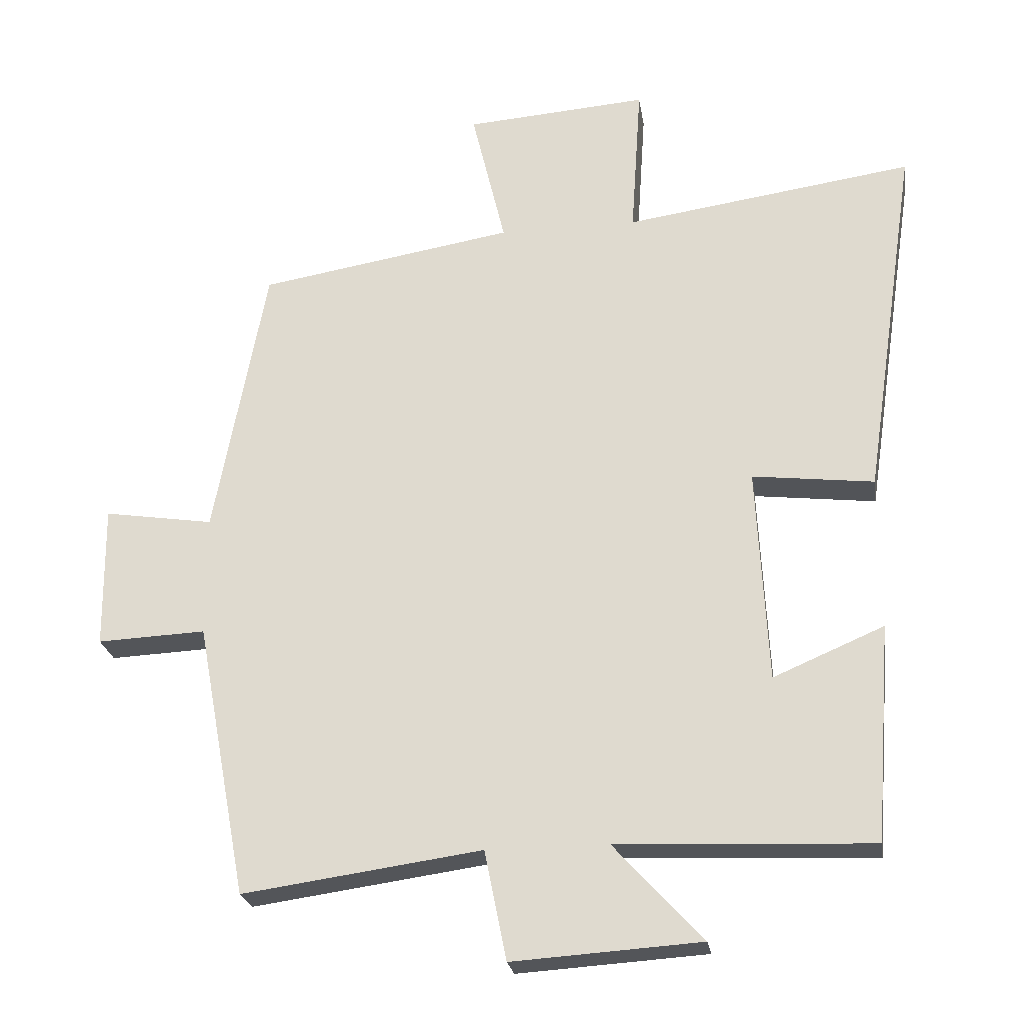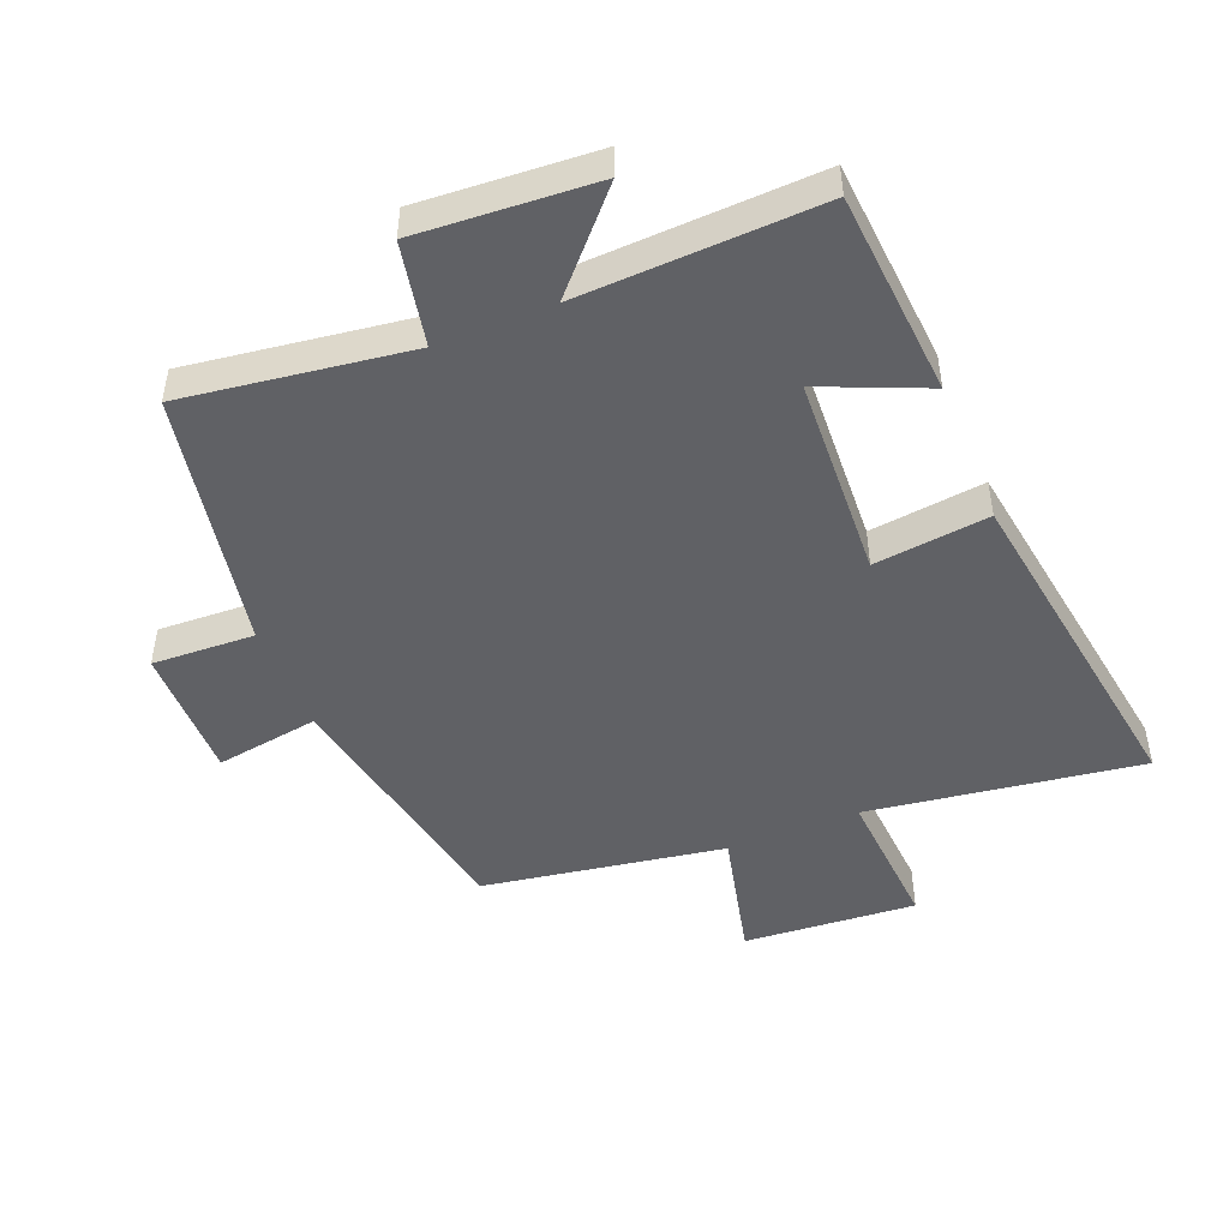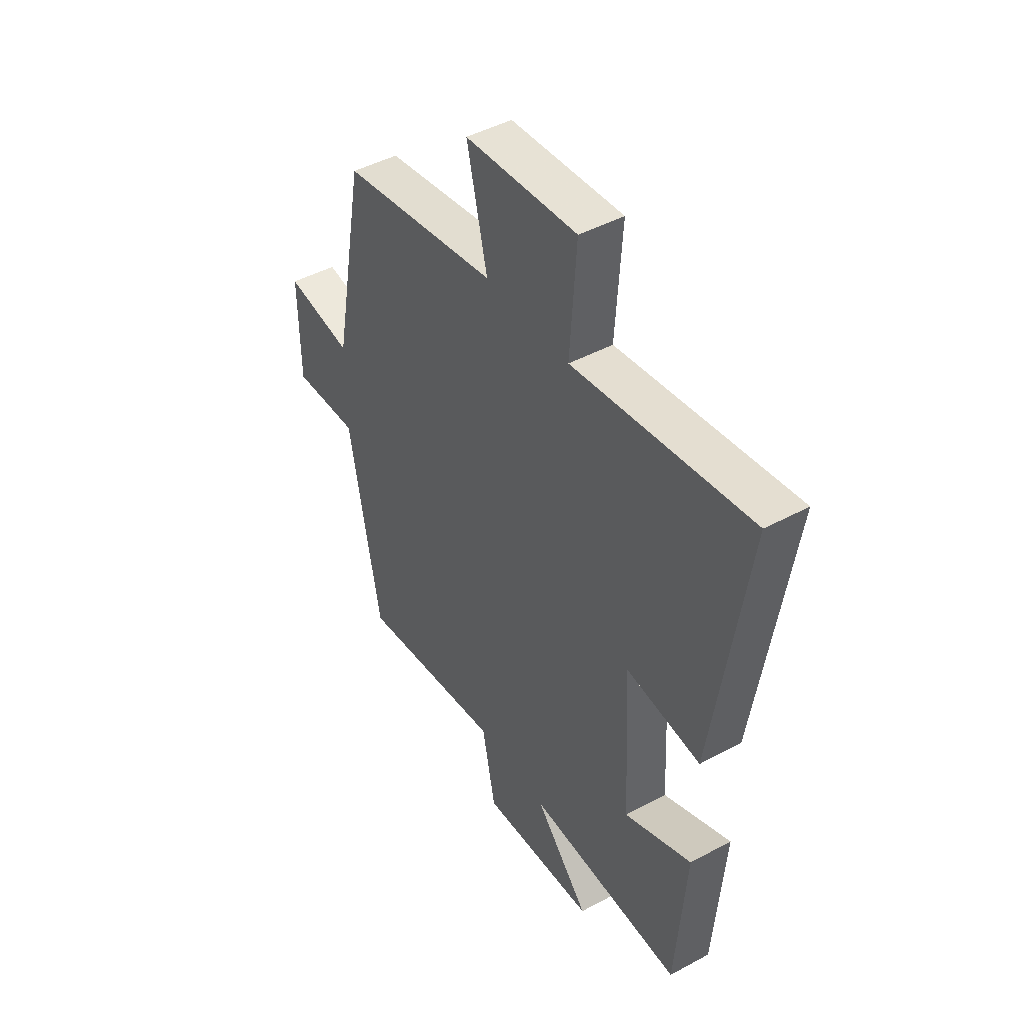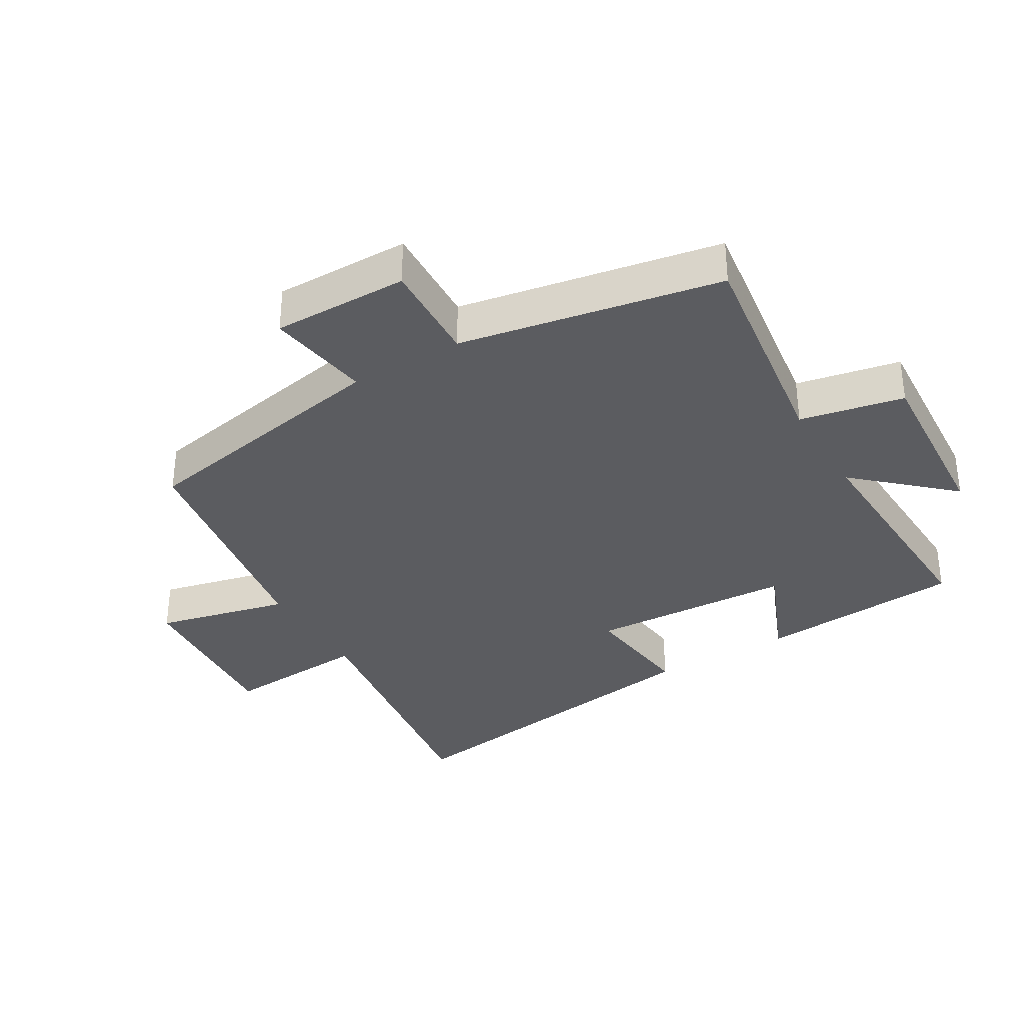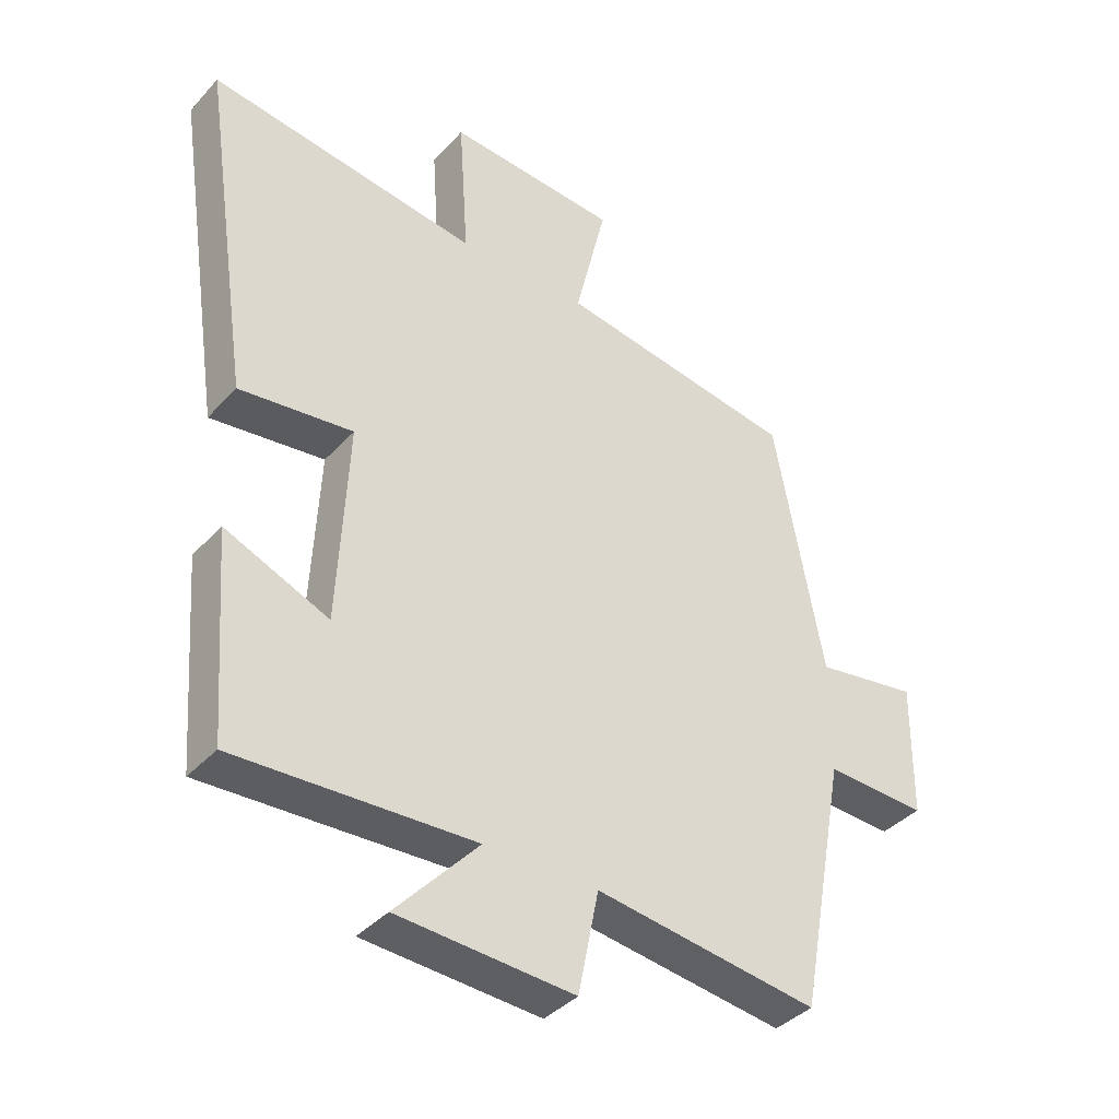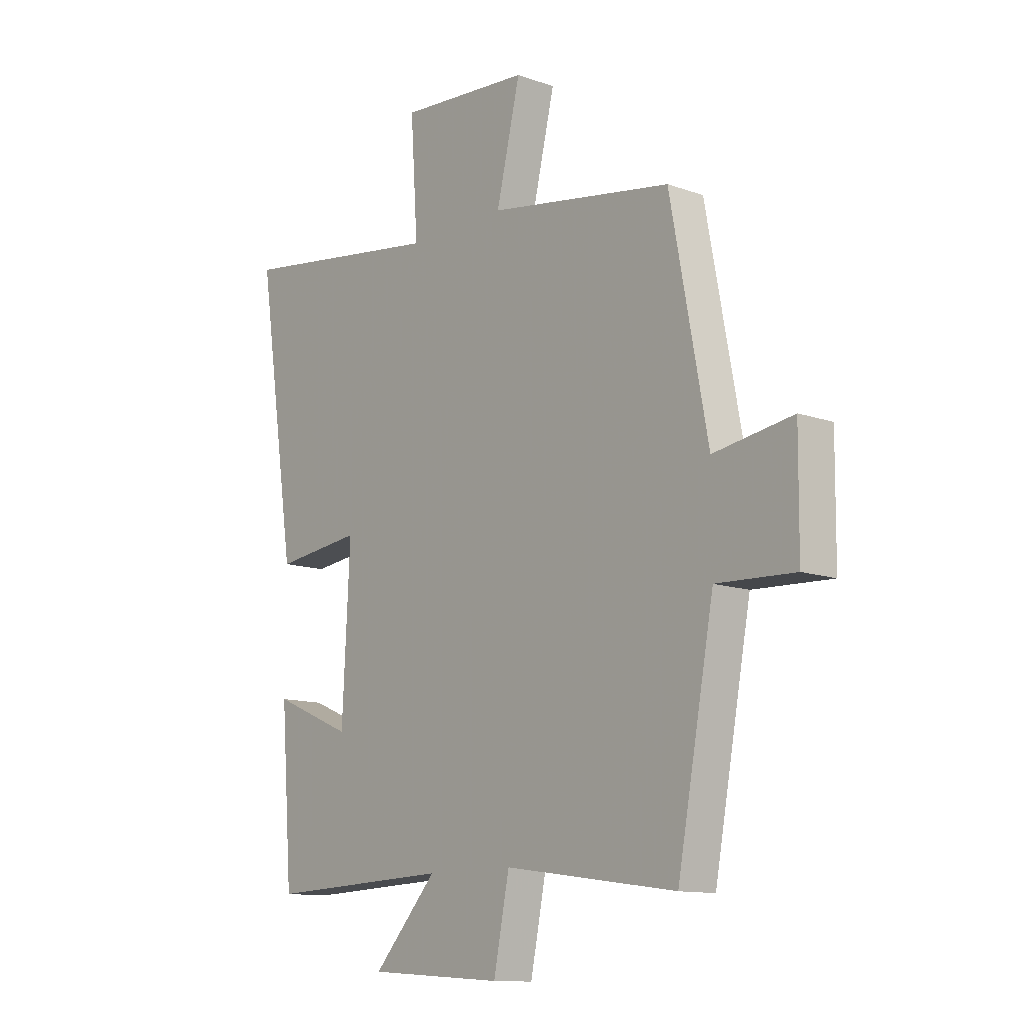
<metadata>
{"format":"obj","ext":"obj","renderer":"f3d","projection":"perspective","resolution":1024,"background":"white","views":[{"elev":-24.3,"azim":-171.3,"up":"+Z"},{"elev":-47.9,"azim":-157.9,"up":"+Y"},{"elev":45.6,"azim":-121.9,"up":"+Z"},{"elev":-34.5,"azim":120.7,"up":"+Y"},{"elev":-38.5,"azim":-37.1,"up":"+Z"},{"elev":-12.2,"azim":50.0,"up":"+Z"}]}
</metadata>
<code>
v -0.579 0.07 0.561
v -0.155 0.07 0.5
v -0.17 0.07 0.726
v 0.098 0.07 0.706
v 0.049 0.07 0.5
v 0.424 0.07 0.438
v 0.5 0.07 0.032
v 0.661 0.07 0.057
v 0.659 0.07 -0.153
v 0.5 0.07 -0.146
v 0.425 0.07 -0.549
v 0.075 0.07 -0.5
v 0.043 0.07 -0.66
v -0.233 0.07 -0.642
v -0.103 0.07 -0.5
v -0.476 0.07 -0.515
v -0.5 0.07 -0.197
v -0.338 0.07 -0.266
v -0.322 0.07 0.05
v -0.5 0.07 0.029
v -0.579 0 0.561
v -0.155 0 0.5
v -0.17 0 0.726
v 0.098 0 0.706
v 0.049 0 0.5
v 0.424 0 0.438
v 0.5 0 0.032
v 0.661 0 0.057
v 0.659 0 -0.153
v 0.5 0 -0.146
v 0.425 0 -0.549
v 0.075 0 -0.5
v 0.043 0 -0.66
v -0.233 0 -0.642
v -0.103 0 -0.5
v -0.476 0 -0.515
v -0.5 0 -0.197
v -0.338 0 -0.266
v -0.322 0 0.05
v -0.5 0 0.029
f 19 20 1 2
f 18 19 2
f 15 16 17 18
f 15 18 2
f 12 13 14 15
f 12 15 2
f 12 2 3
f 11 12 3
f 10 11 3
f 7 8 9 10
f 5 6 7 10
f 5 10 3
f 3 4 5
f 22 21 40 39
f 22 39 38
f 38 37 36 35
f 22 38 35
f 35 34 33 32
f 22 35 32
f 23 22 32
f 23 32 31
f 23 31 30
f 30 29 28 27
f 30 27 26 25
f 23 30 25
f 25 24 23
f 1 21 22 2
f 2 22 23 3
f 3 23 24 4
f 4 24 25 5
f 5 25 26 6
f 6 26 27 7
f 7 27 28 8
f 8 28 29 9
f 9 29 30 10
f 10 30 31 11
f 11 31 32 12
f 12 32 33 13
f 13 33 34 14
f 14 34 35 15
f 15 35 36 16
f 16 36 37 17
f 17 37 38 18
f 18 38 39 19
f 19 39 40 20
f 20 40 21 1

</code>
